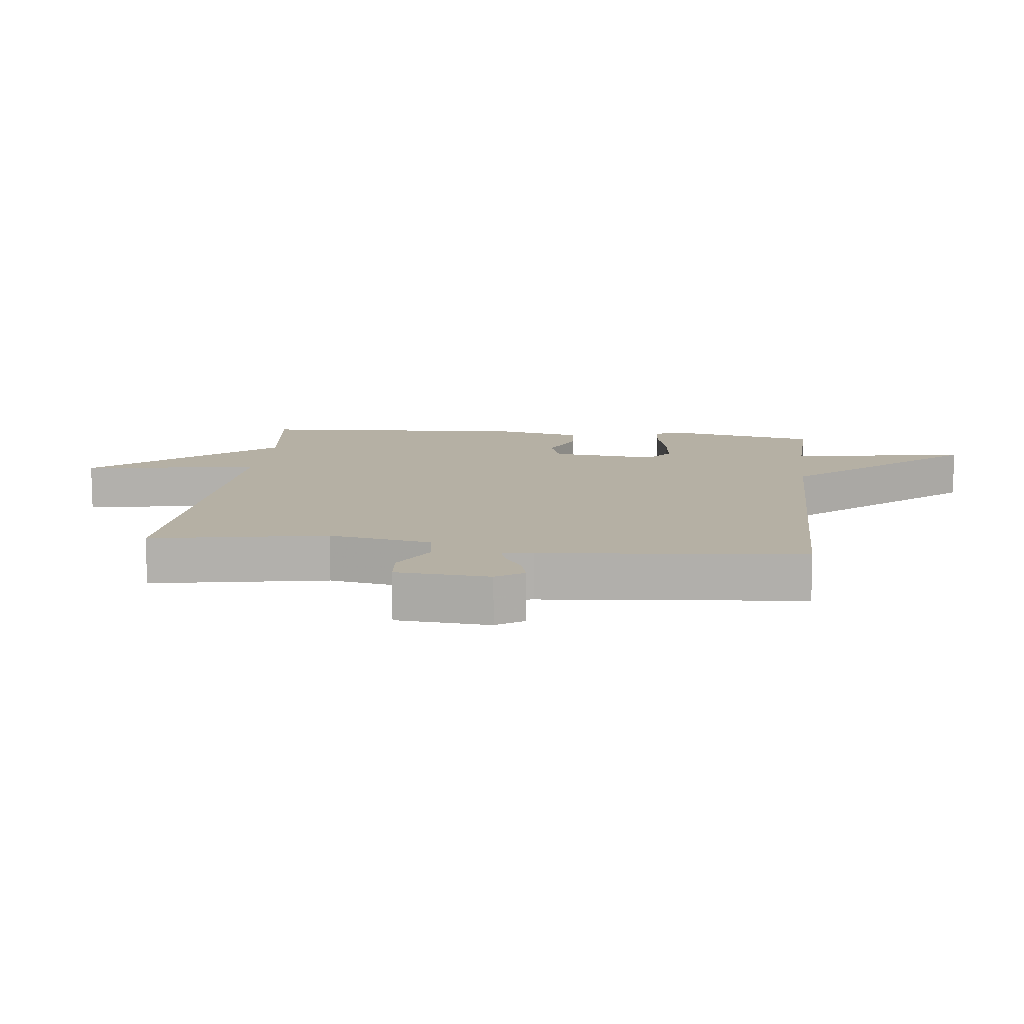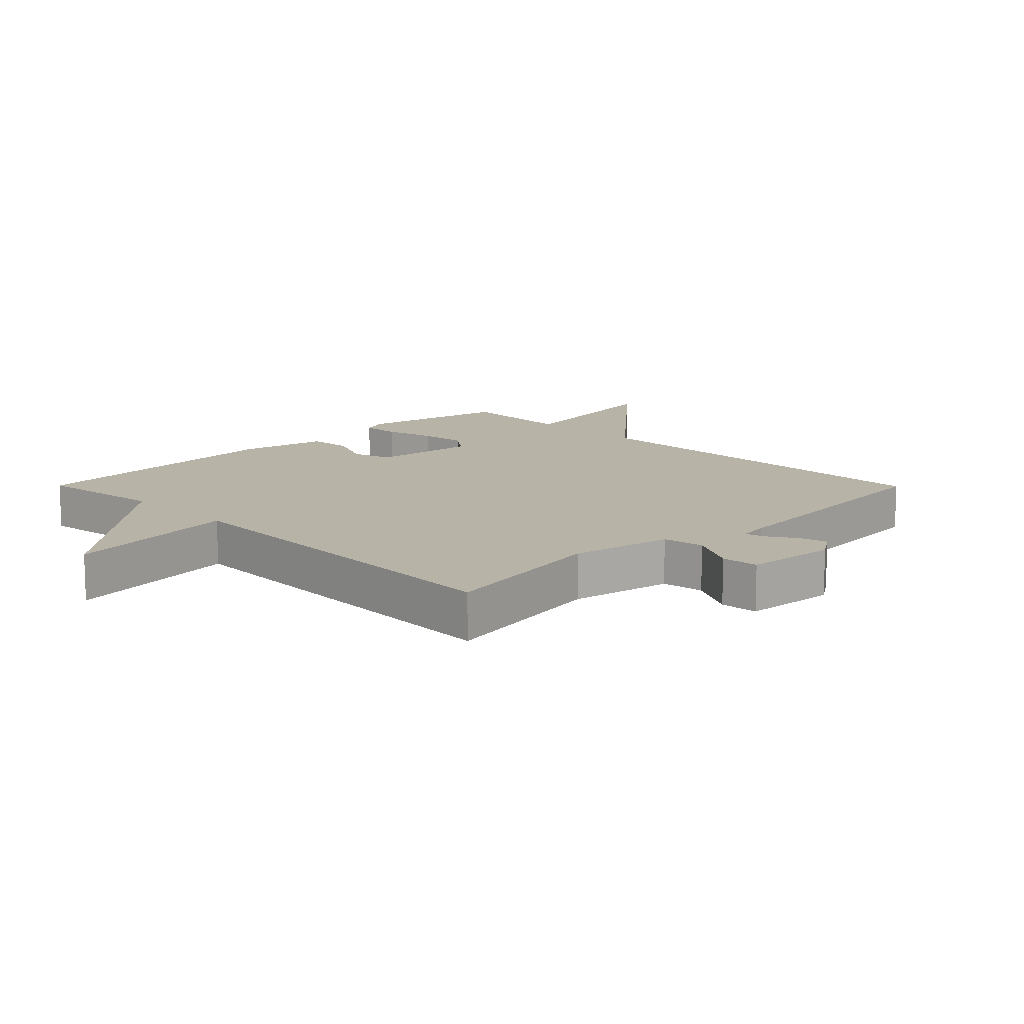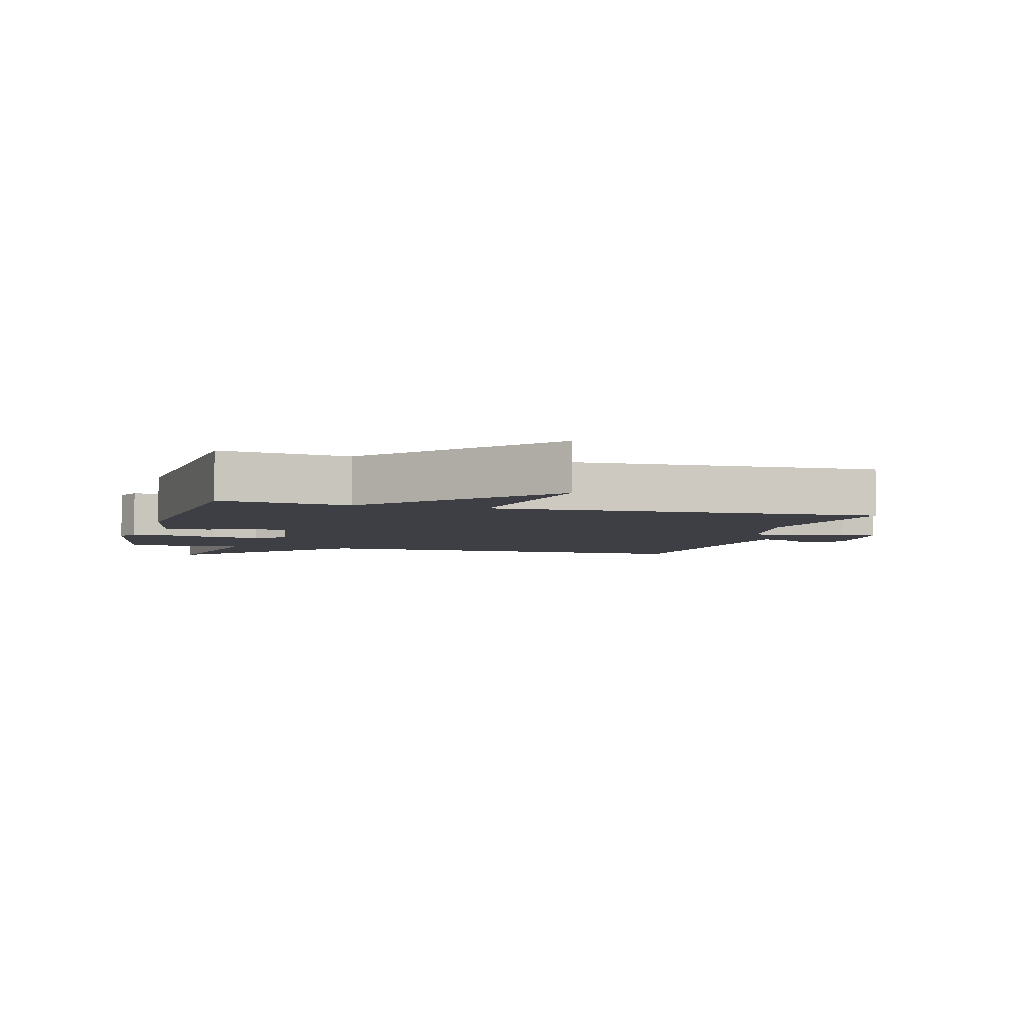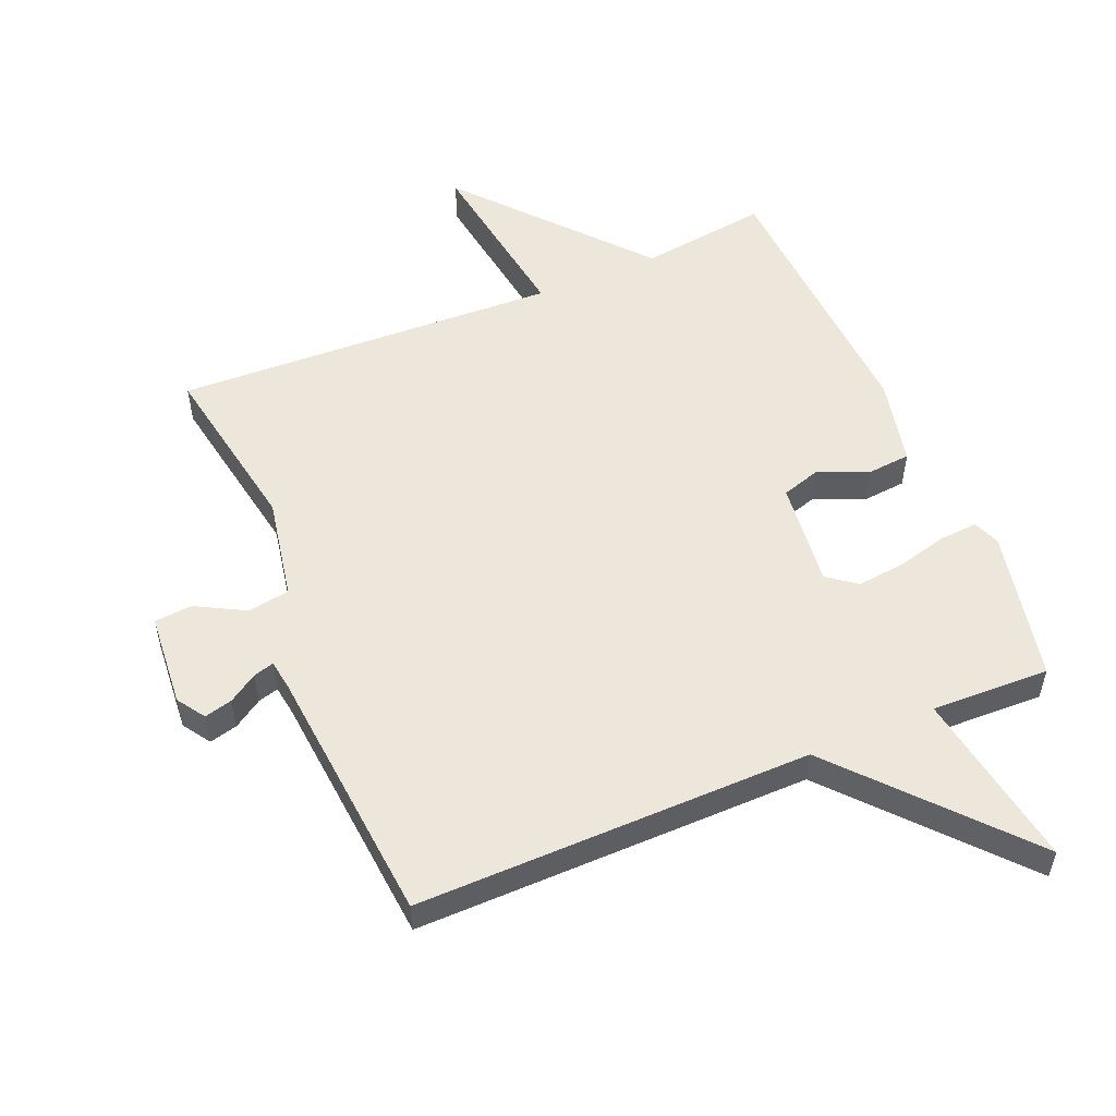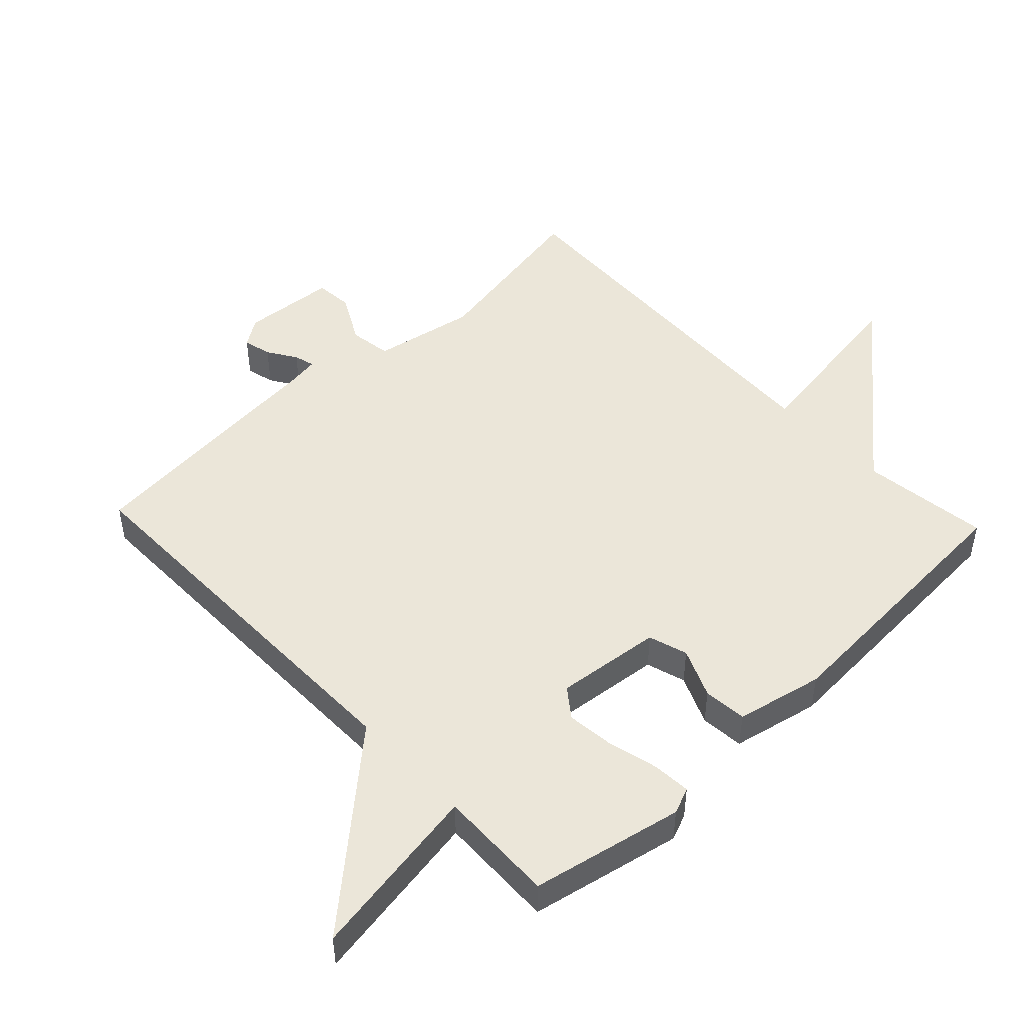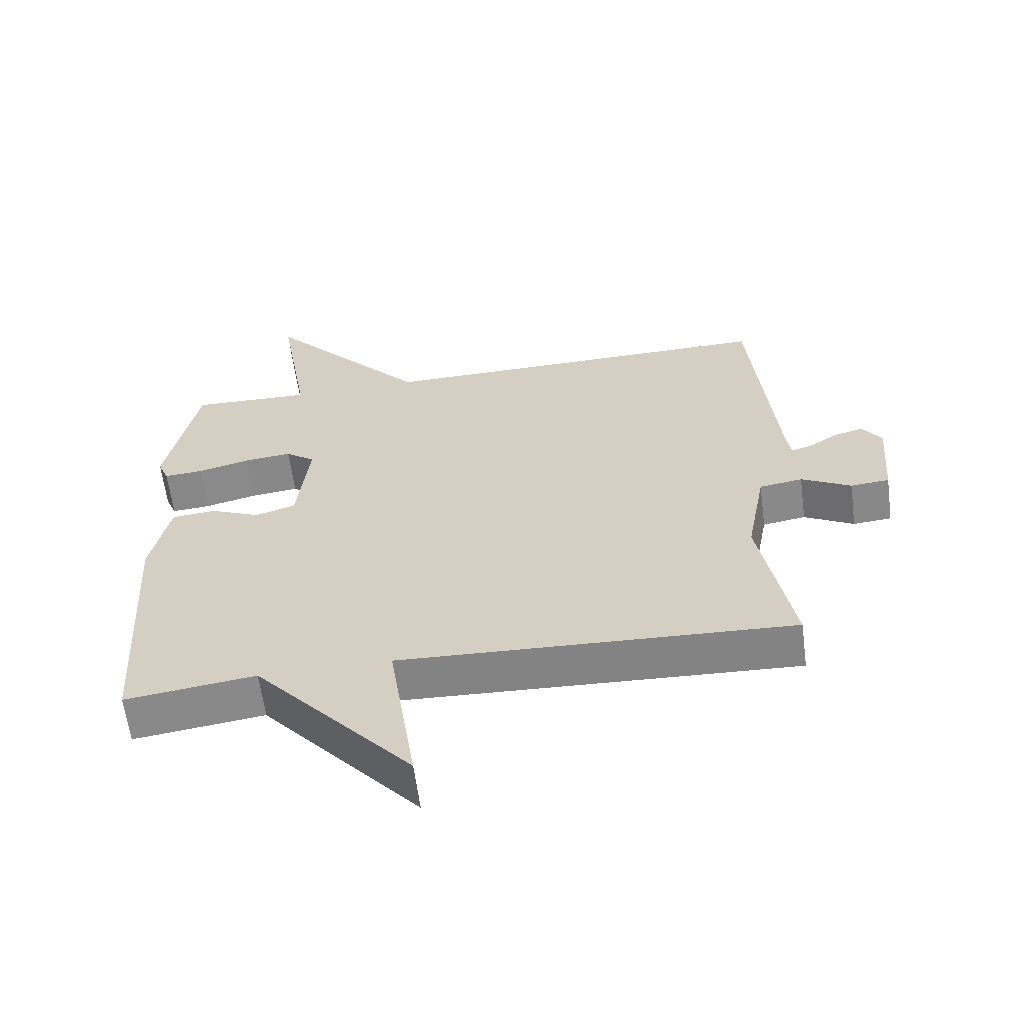
<metadata>
{"format":"obj","ext":"obj","renderer":"f3d","projection":"perspective","resolution":1024,"background":"white","views":[{"elev":11.6,"azim":-83.6,"up":"+Y"},{"elev":12.7,"azim":-134.7,"up":"+Y"},{"elev":-4.5,"azim":164.3,"up":"+Y"},{"elev":54.1,"azim":-22.8,"up":"+Y"},{"elev":48.3,"azim":46.6,"up":"+Y"},{"elev":-61.7,"azim":-172.6,"up":"+Z"}]}
</metadata>
<code>
v 0.5 0.07 -0.5
v 0.3 0.07 -0.474
v 0.058 0.07 -0.752
v 0.1 0.07 -0.474
v -0.5 0.07 -0.5
v -0.451 0.07 -0.227
v -0.481 0.07 -0.067
v -0.547 0.07 -0.057
v -0.623 0.07 -0.098
v -0.682 0.07 -0.093
v -0.694 0.07 0.053
v -0.665 0.07 0.096
v -0.621 0.07 0.085
v -0.576 0.07 0.056
v -0.544 0.07 0.047
v -0.537 0.07 0.094
v -0.5 0.07 0.5
v 0.116 0.07 0.494
v 0.363 0.07 0.771
v 0.316 0.07 0.494
v 0.5 0.07 0.5
v 0.548 0.07 0.263
v 0.531 0.07 0.222
v 0.471 0.07 0.226
v 0.392 0.07 0.246
v 0.318 0.07 0.254
v 0.273 0.07 0.22
v 0.291 0.07 0.055
v 0.352 0.07 0.036
v 0.429 0.07 0.069
v 0.497 0.07 0.063
v 0.526 0.07 -0.073
v 0.5 0 -0.5
v 0.3 0 -0.474
v 0.058 0 -0.752
v 0.1 0 -0.474
v -0.5 0 -0.5
v -0.451 0 -0.227
v -0.481 0 -0.067
v -0.547 0 -0.057
v -0.623 0 -0.098
v -0.682 0 -0.093
v -0.694 0 0.053
v -0.665 0 0.096
v -0.621 0 0.085
v -0.576 0 0.056
v -0.544 0 0.047
v -0.537 0 0.094
v -0.5 0 0.5
v 0.116 0 0.494
v 0.363 0 0.771
v 0.316 0 0.494
v 0.5 0 0.5
v 0.548 0 0.263
v 0.531 0 0.222
v 0.471 0 0.226
v 0.392 0 0.246
v 0.318 0 0.254
v 0.273 0 0.22
v 0.291 0 0.055
v 0.352 0 0.036
v 0.429 0 0.069
v 0.497 0 0.063
v 0.526 0 -0.073
f 32 1 2
f 31 32 2
f 30 31 2
f 29 30 2
f 2 3 4
f 29 2 4
f 28 29 4
f 4 5 6
f 28 4 6
f 27 28 6
f 26 27 6 7
f 23 24 25
f 22 23 25
f 21 22 25
f 20 21 25
f 20 25 26
f 18 19 20
f 26 7 8
f 20 26 8
f 18 20 8
f 16 17 18 8
f 12 13 14
f 11 12 14
f 10 11 14
f 9 10 14
f 8 9 14
f 8 14 15
f 8 15 16
f 34 33 64
f 34 64 63
f 34 63 62
f 34 62 61
f 36 35 34
f 36 34 61
f 36 61 60
f 38 37 36
f 38 36 60
f 38 60 59
f 39 38 59 58
f 57 56 55
f 57 55 54
f 57 54 53
f 57 53 52
f 58 57 52
f 52 51 50
f 40 39 58
f 40 58 52
f 40 52 50
f 40 50 49 48
f 46 45 44
f 46 44 43
f 46 43 42
f 46 42 41
f 46 41 40
f 47 46 40
f 48 47 40
f 1 33 34 2
f 2 34 35 3
f 3 35 36 4
f 4 36 37 5
f 5 37 38 6
f 6 38 39 7
f 7 39 40 8
f 8 40 41 9
f 9 41 42 10
f 10 42 43 11
f 11 43 44 12
f 12 44 45 13
f 13 45 46 14
f 14 46 47 15
f 15 47 48 16
f 16 48 49 17
f 17 49 50 18
f 18 50 51 19
f 19 51 52 20
f 20 52 53 21
f 21 53 54 22
f 22 54 55 23
f 23 55 56 24
f 24 56 57 25
f 25 57 58 26
f 26 58 59 27
f 27 59 60 28
f 28 60 61 29
f 29 61 62 30
f 30 62 63 31
f 31 63 64 32
f 32 64 33 1

</code>
